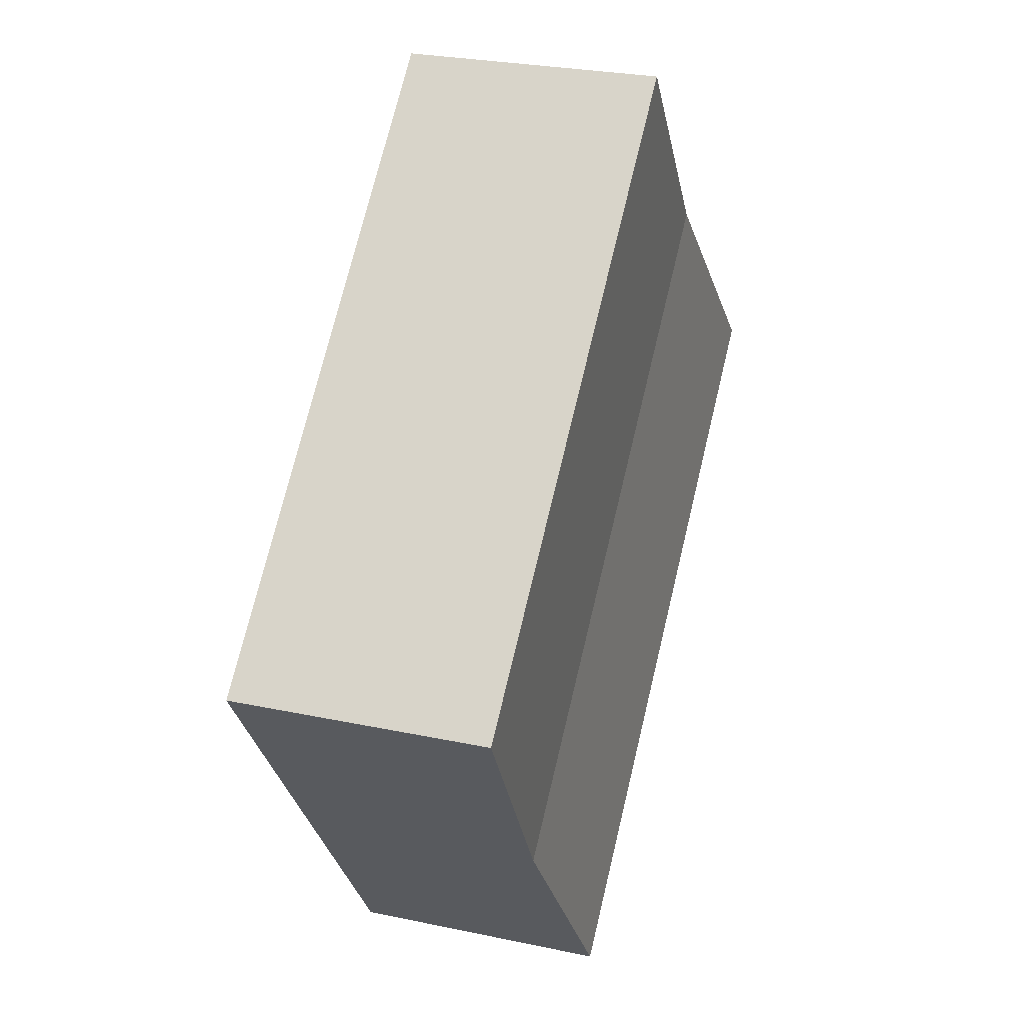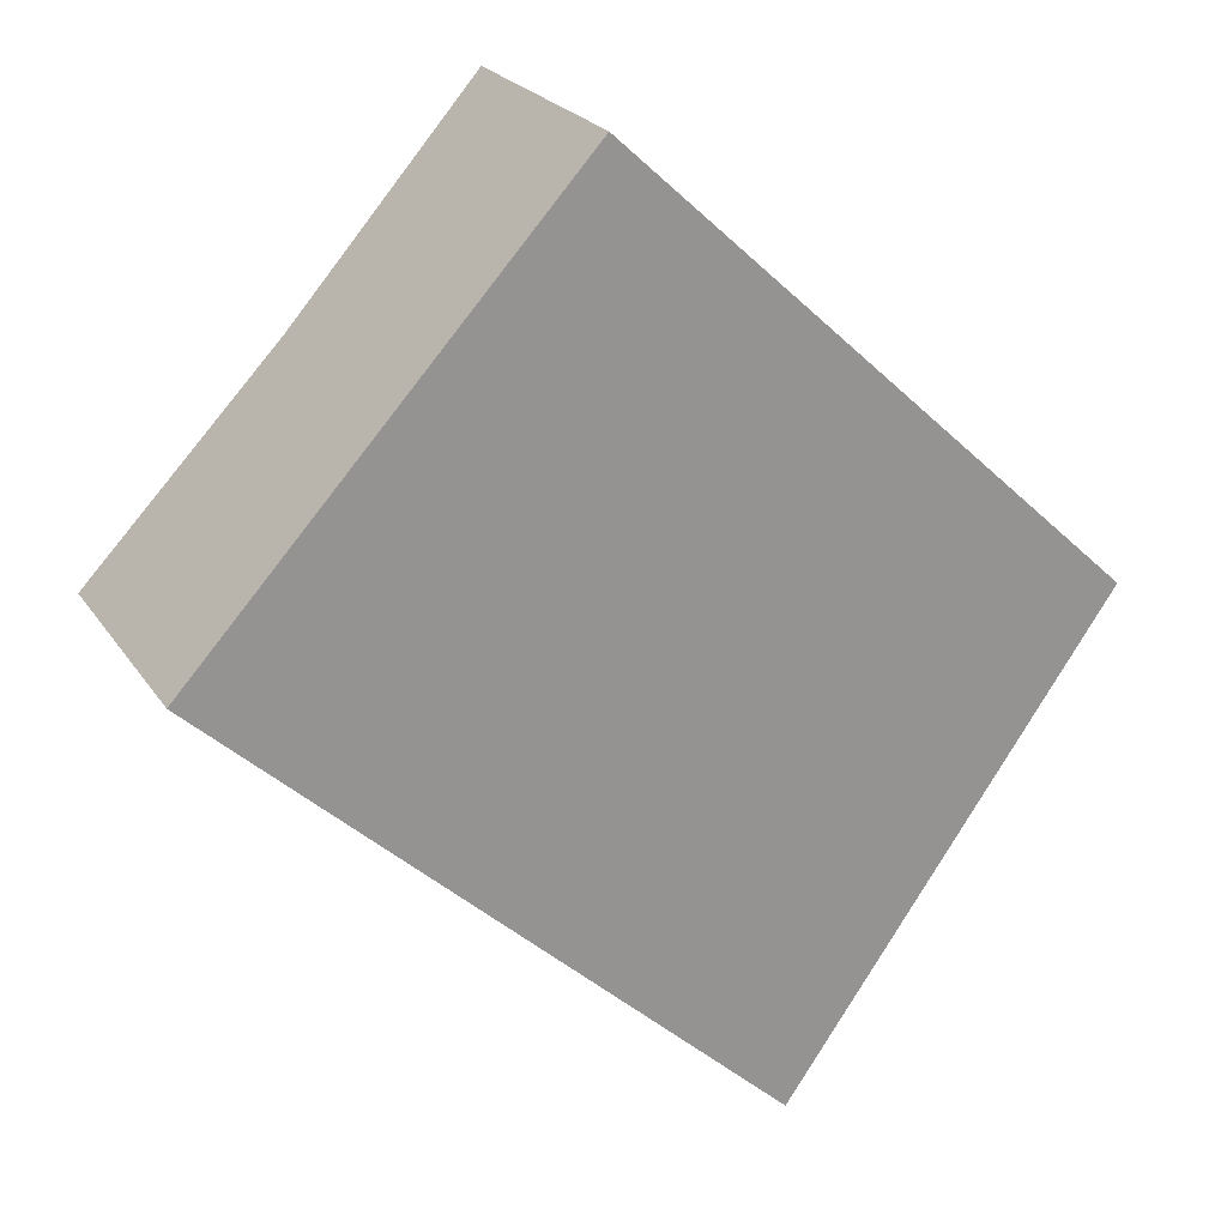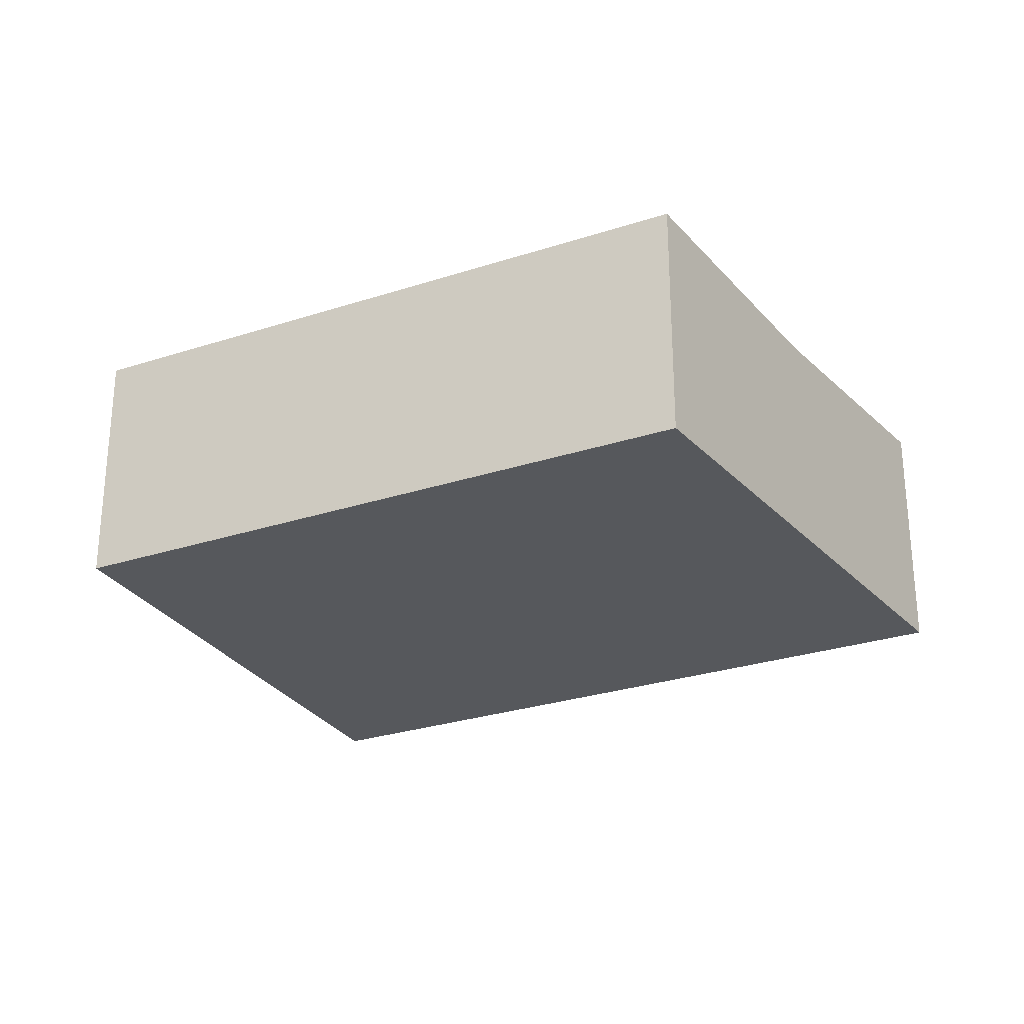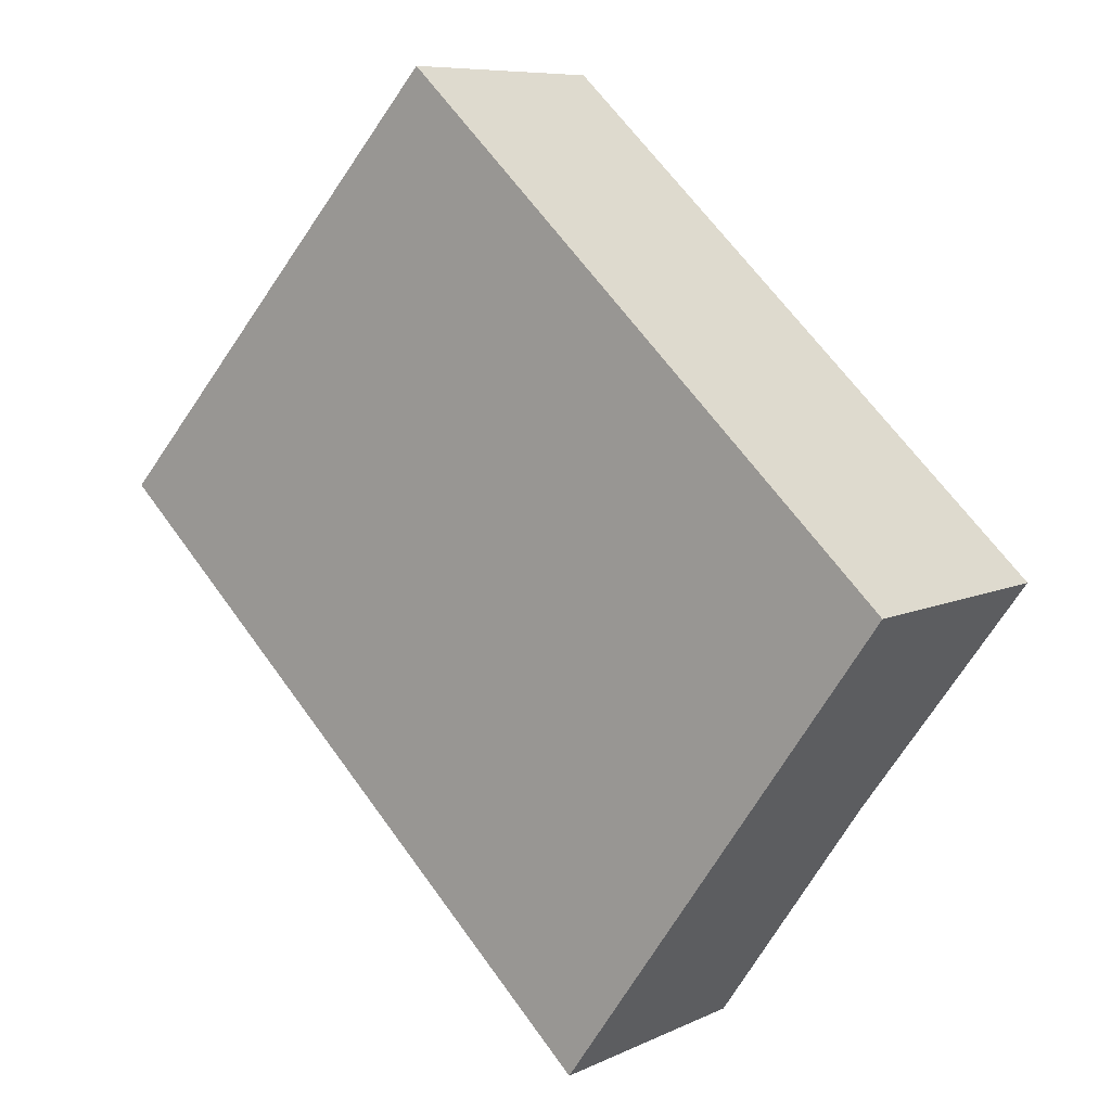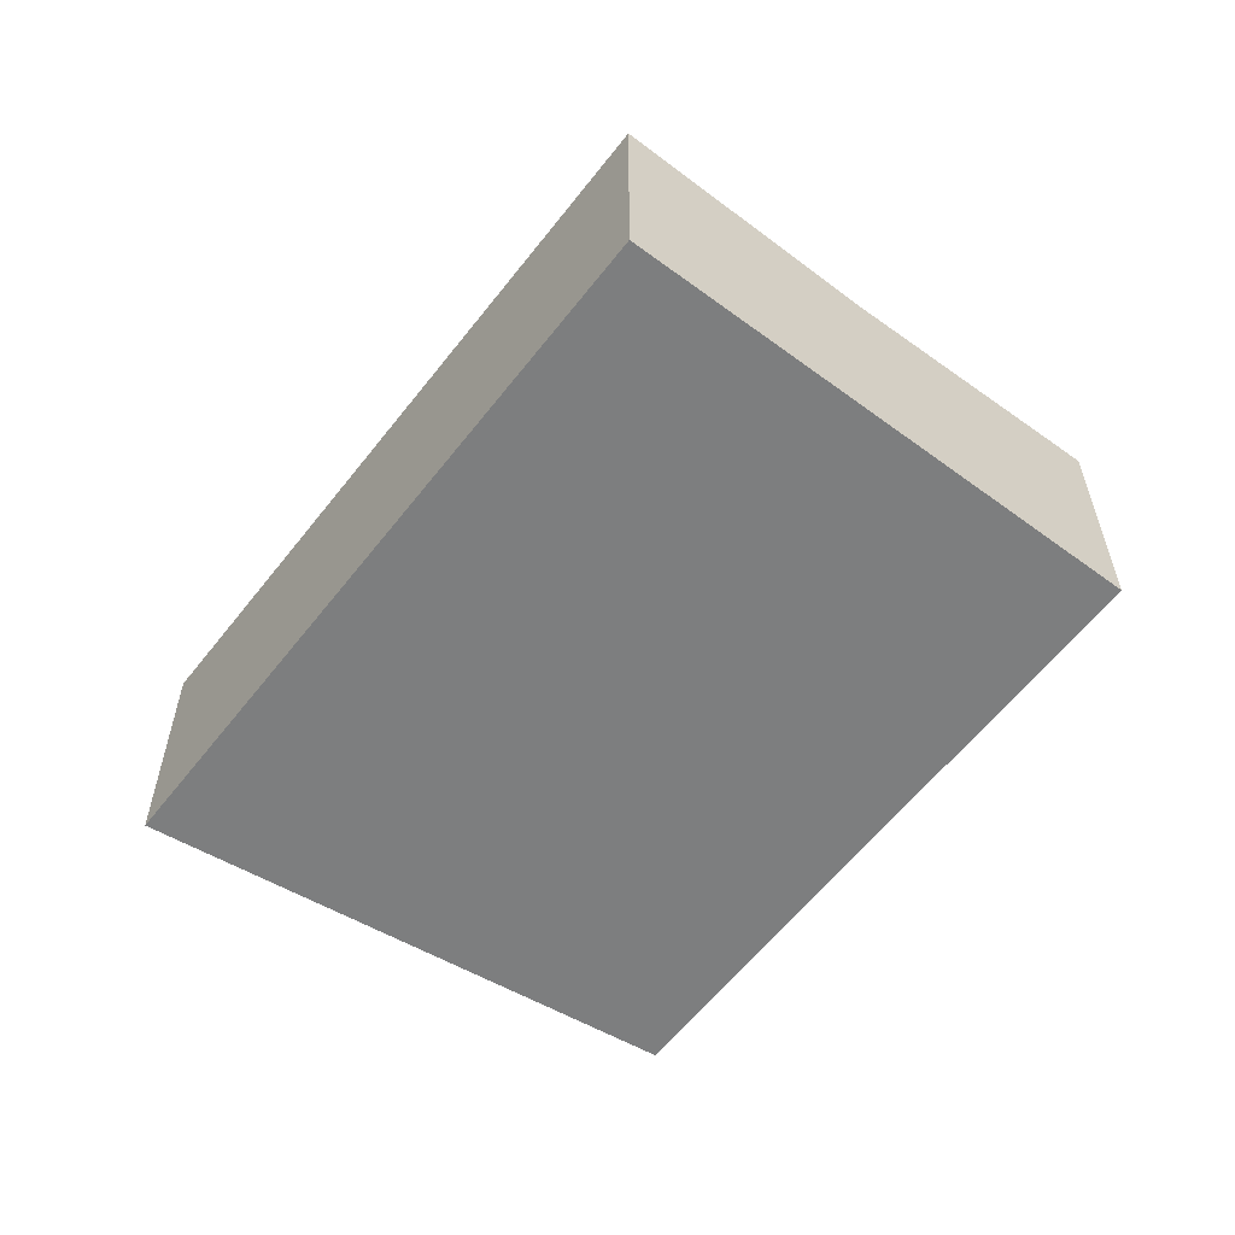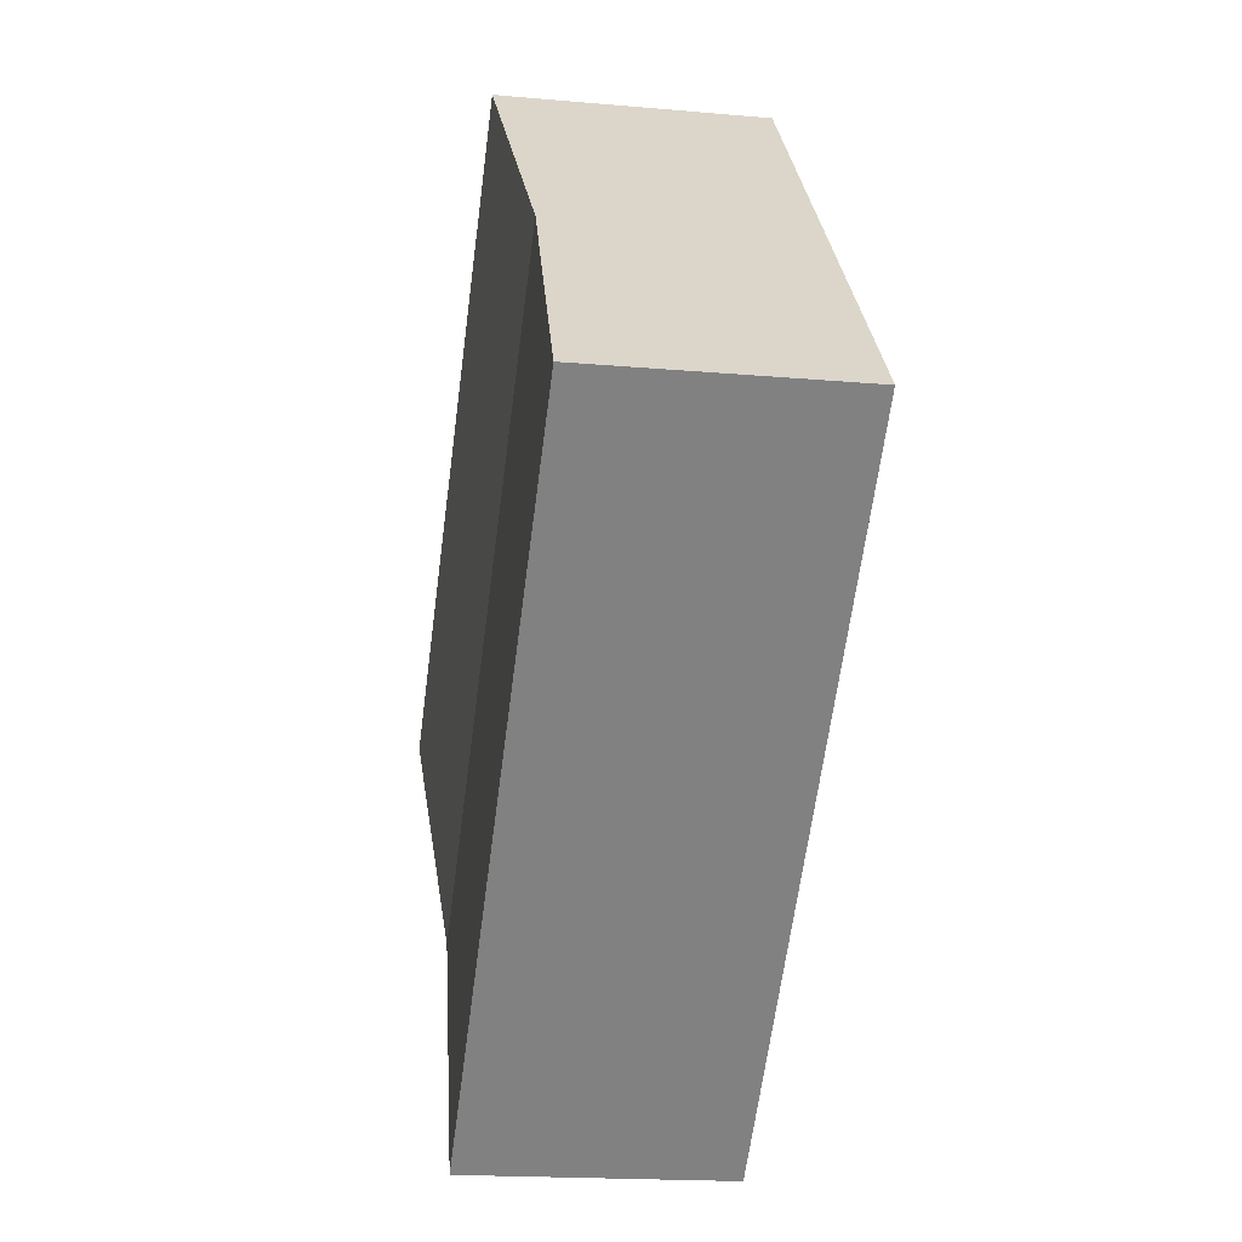
<metadata>
{"format":"obj","ext":"obj","renderer":"f3d","projection":"perspective","resolution":1024,"background":"white","views":[{"elev":26.8,"azim":108.4,"up":"+Z"},{"elev":23.2,"azim":-25.1,"up":"+Z"},{"elev":-28.1,"azim":69.0,"up":"+Y"},{"elev":8.0,"azim":37.8,"up":"+Z"},{"elev":-59.3,"azim":-84.9,"up":"+Y"},{"elev":-17.9,"azim":-100.0,"up":"+Z"}]}
</metadata>
<code>
v  2.893 3.7 3.171
v  13.5 3.896 -0.772
v  11.01 3.7 -4.314
v  5.784 3.895 6.339
v  0.295 3.895 -0.272
v  8.51 3.895 -7.852
v  0 3.895 2.385e-16
v  2.144 3.751 2.35
v  0 0 0
v  2.144 -1.439e-16 2.35
v  2.893 -1.942e-16 3.171
v  5.784 -3.882e-16 6.339
v  13.5 4.727e-17 -0.772
v  11.01 2.642e-16 -4.314
v  8.51 4.808e-16 -7.852
v  0.295 1.666e-17 -0.272
g defaultobject
f 1 2 3
f 2 1 4
f 5 3 6
f 3 5 7
f 3 7 8
f 3 8 1
f 9 8 7
f 8 9 1
f 1 9 10
f 1 10 4
f 4 10 11
f 4 11 12
f 4 13 2
f 13 4 12
f 13 3 2
f 3 13 14
f 3 14 6
f 6 14 15
f 5 9 7
f 9 5 6
f 9 6 16
f 16 6 15
f 11 13 12
f 13 11 14
f 14 11 10
f 14 10 15
f 15 10 16
f 16 10 9

</code>
